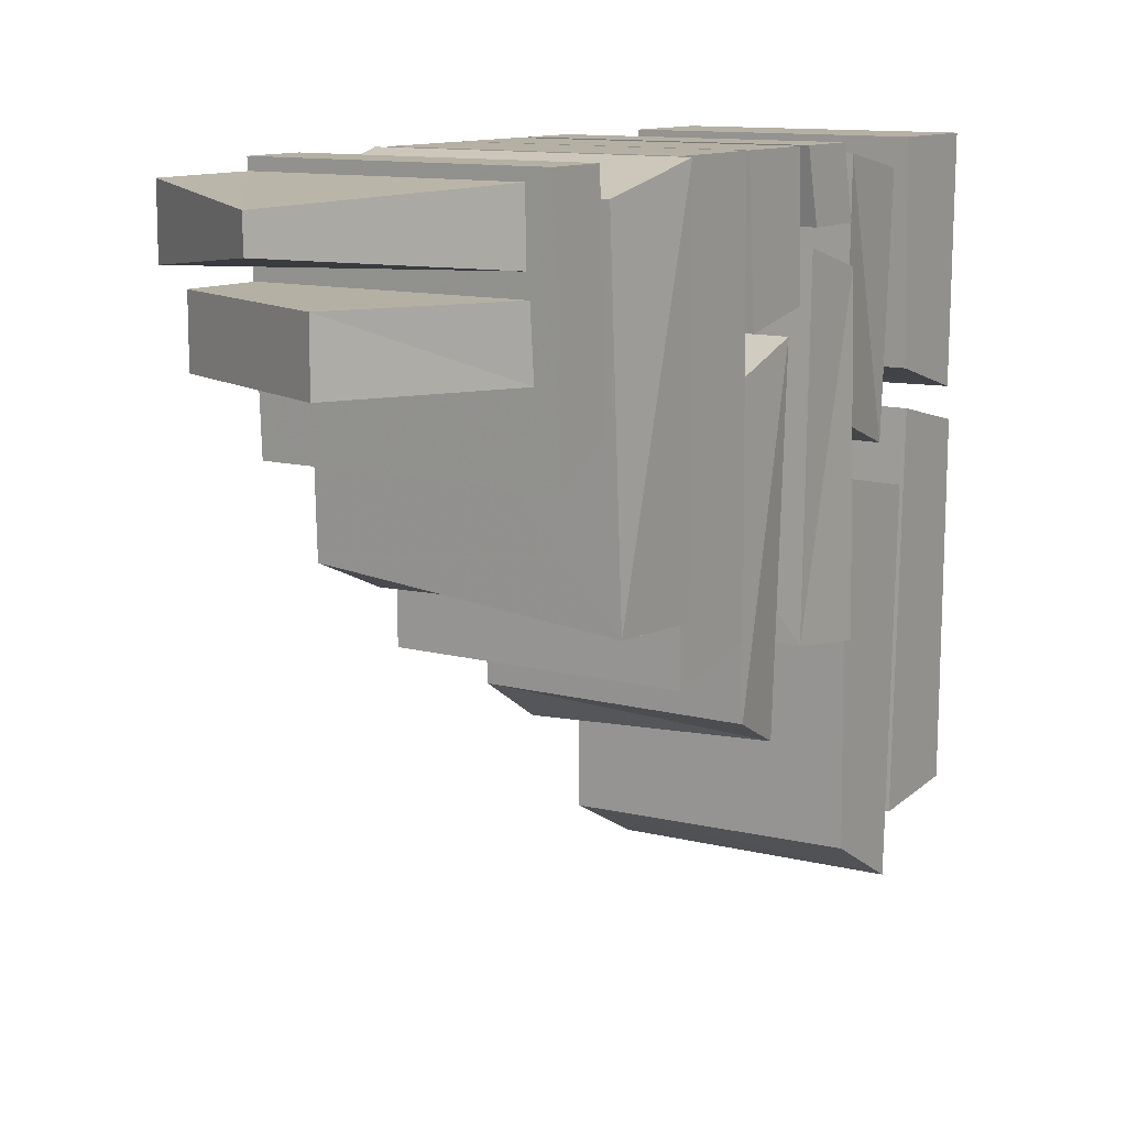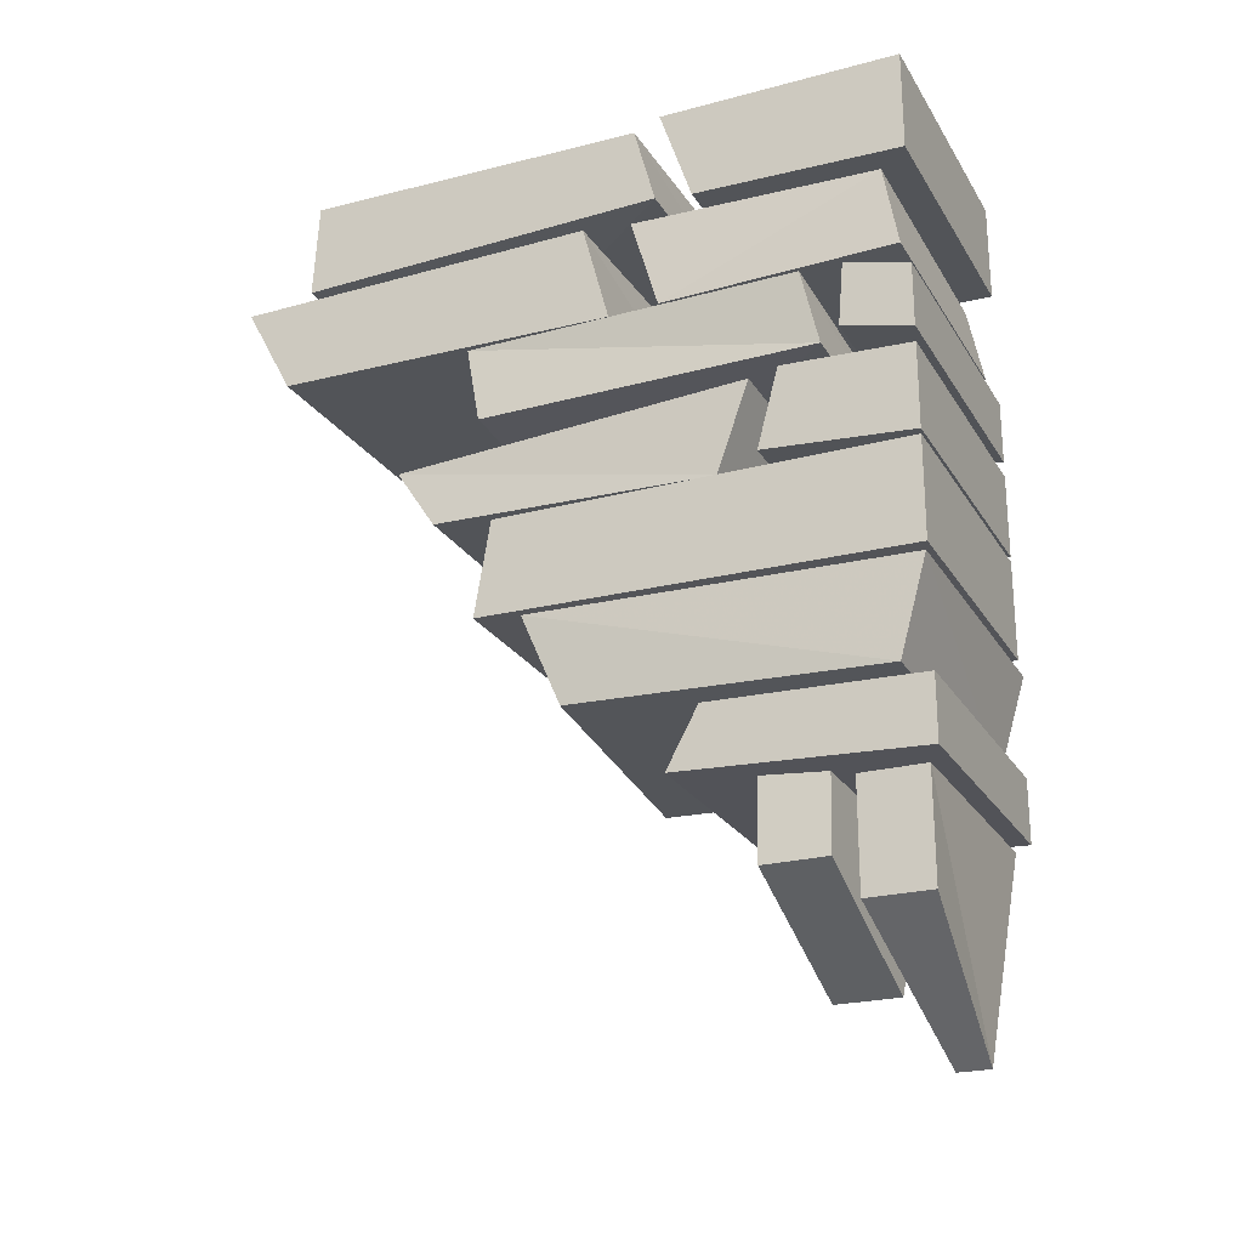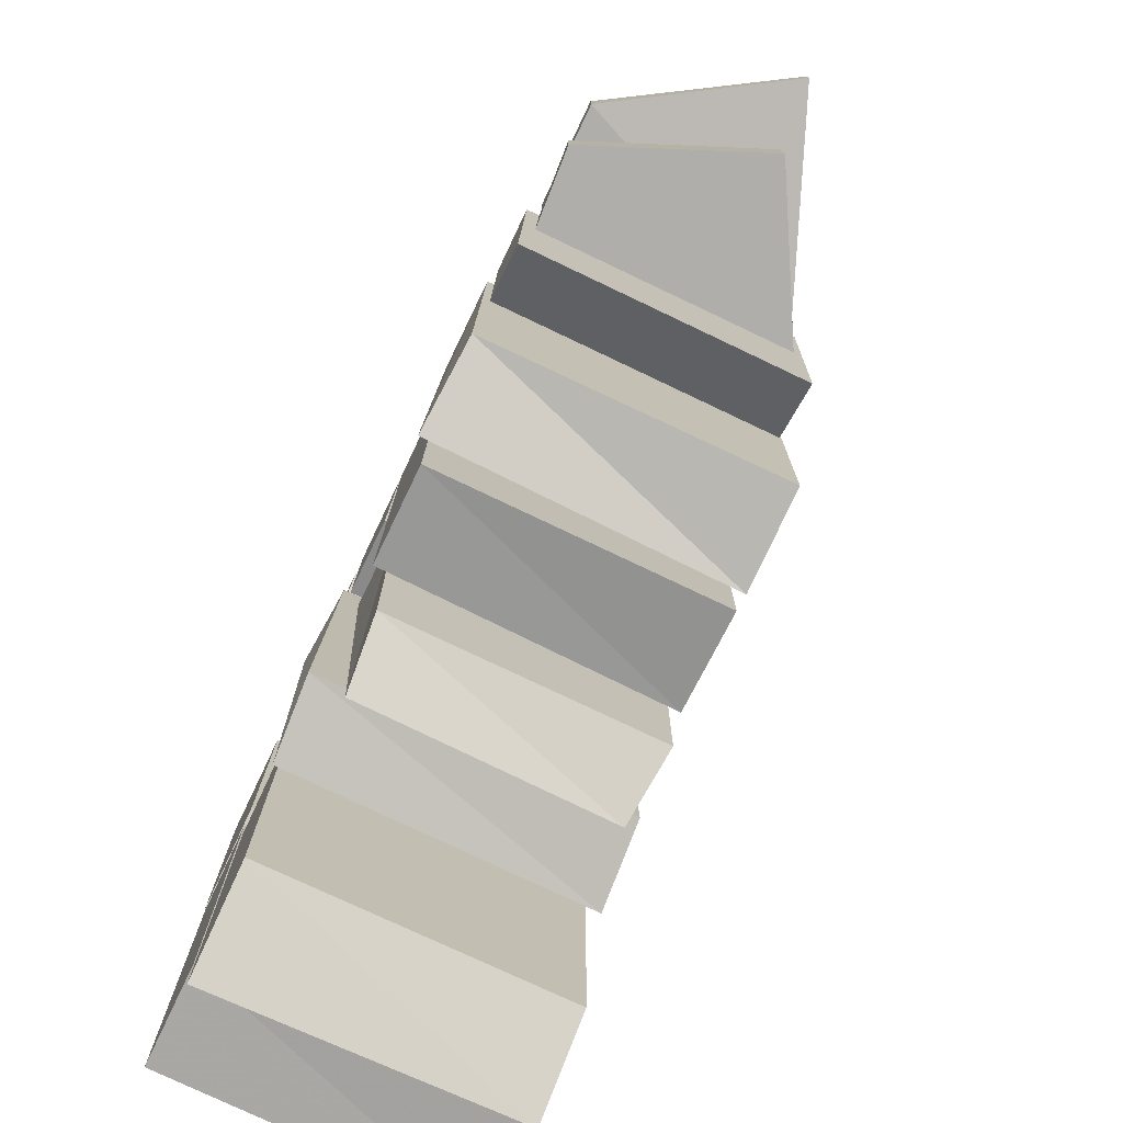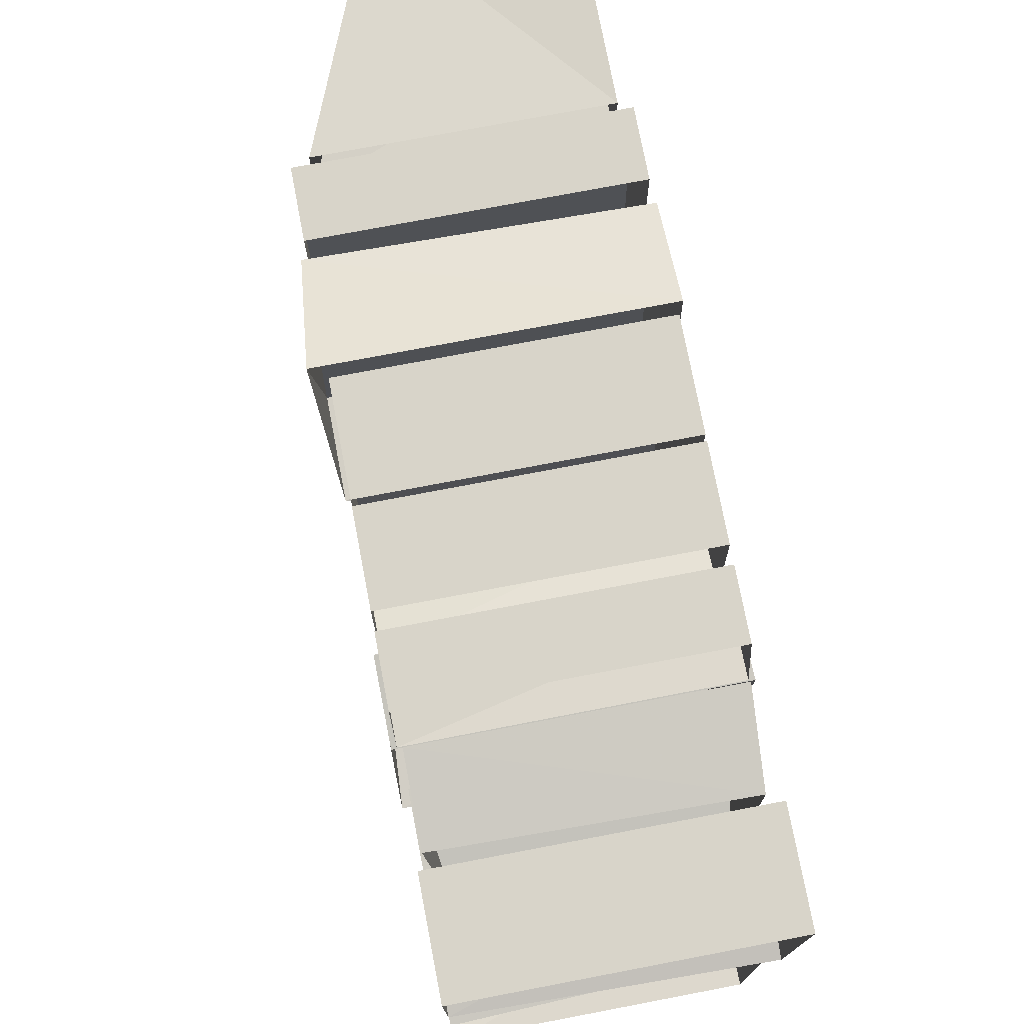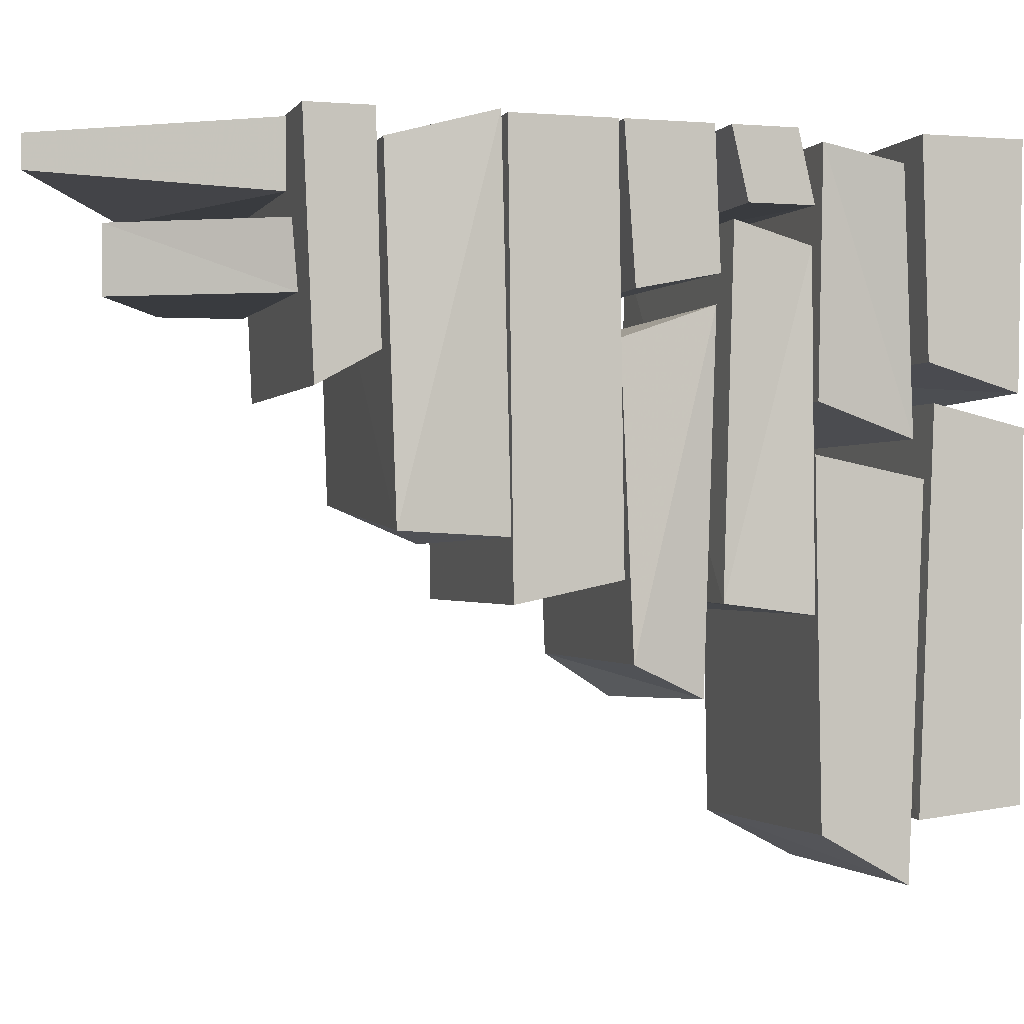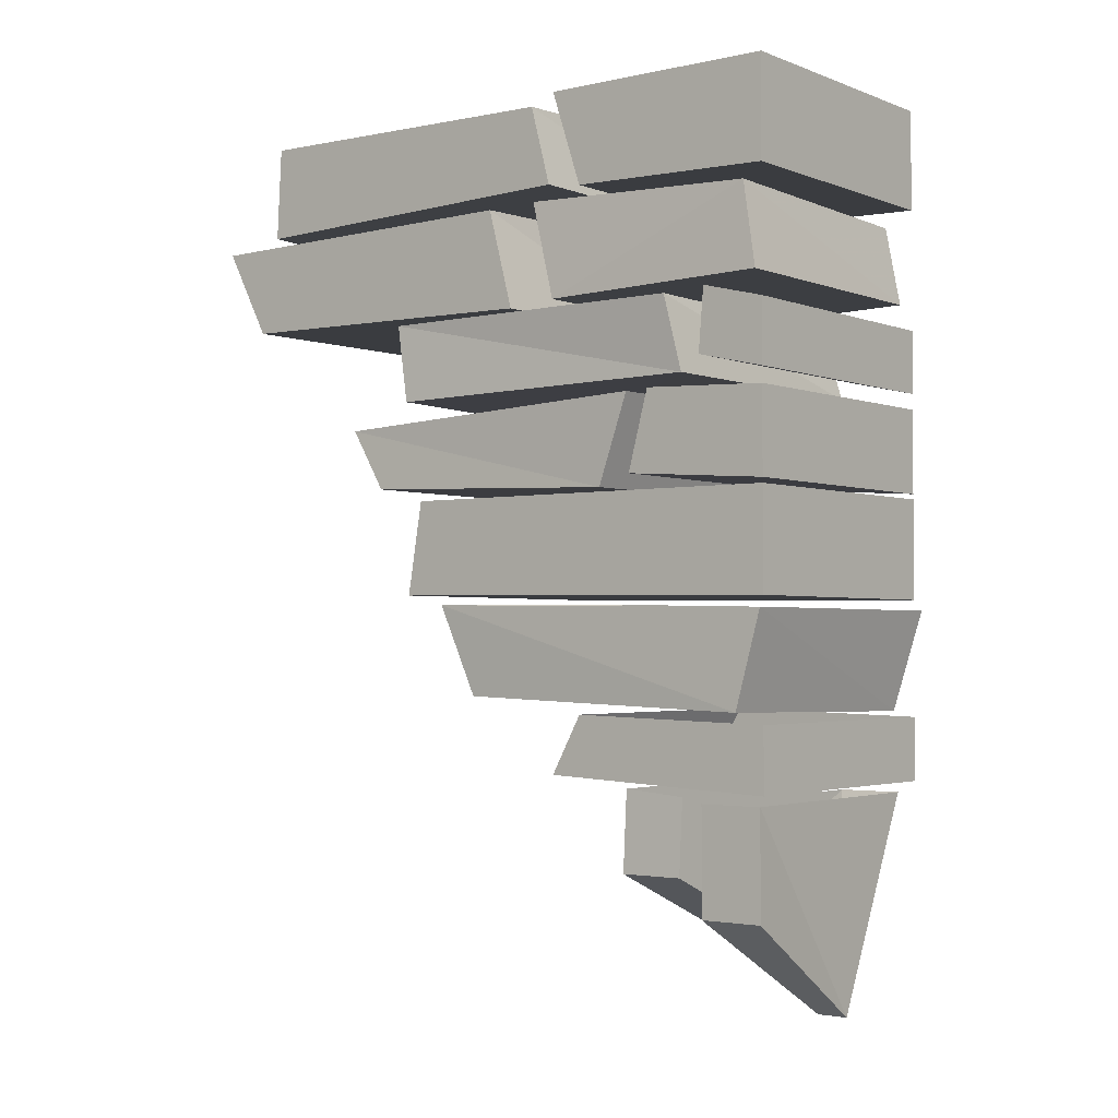
<metadata>
{"format":"obj","ext":"obj","renderer":"f3d","projection":"perspective","resolution":1024,"background":"white","views":[{"elev":11.5,"azim":33.2,"up":"+Z"},{"elev":-23.7,"azim":-66.0,"up":"+Y"},{"elev":-77.9,"azim":-25.4,"up":"+Z"},{"elev":75.2,"azim":169.2,"up":"+Z"},{"elev":-0.9,"azim":73.3,"up":"+Z"},{"elev":-2.3,"azim":-52.3,"up":"+Y"}]}
</metadata>
<code>
v -0.1875 -1.211 0.2656
v -0.1875 -1.211 0.3594
v -0.4453 -1.102 0.3594
v -0.4453 -1.102 0.2656
v -0.0625 -0.9844 0.2656
v -0.0625 -0.9922 0.3594
v -0.4375 -0.9922 0.3594
v -0.4375 -0.9844 0.2656
v -0.1875 -1.312 0.4219
v -0.1875 -1.312 0.4688
v -0.4375 -1.156 0.4844
v -0.4375 -1.156 0.3906
v -0.0625 -1 0.3906
v -0.0625 -1 0.4844
v -0.4375 -1 0.4844
v -0.4375 -1 0.3906
v -0.03906 -0.1641 -0.5
v -0.03906 -0.2891 -0.4297
v -0.4531 -0.2891 -0.4375
v -0.4531 -0.1562 -0.5078
v -0.4531 -0.2969 0.07031
v -0.4531 -0.1484 0.03125
v -0.03906 -0.2969 0.07031
v -0.03906 -0.1406 0.03906
v -0.04688 -0.2812 0.4844
v -0.04688 -0.1641 0.4609
v -0.4375 -0.1562 0.4609
v -0.4453 -0.2812 0.4844
v -0.04688 -0.2891 0.1406
v -0.07031 -0.1406 0.09375
v -0.4453 -0.2891 0.1406
v -0.4297 -0.1406 0.09375
v -0.03906 0 0.1562
v -0.03906 -0.1328 0.1953
v -0.4531 -0.1328 0.1953
v -0.4531 0.007812 0.1484
v -0.4531 0.007812 0.5
v -0.4531 -0.1406 0.5
v -0.03906 0.007812 0.5
v -0.03906 -0.1406 0.5
v -0.03906 -0.125 0.1406
v -0.03906 0.007812 0.1094
v -0.4531 -0.007812 0.1094
v -0.4531 -0.125 0.1406
v -0.03906 -0.1484 -0.4141
v -0.03906 0 -0.3984
v -0.4531 -0.1406 -0.4062
v -0.4531 0 -0.3984
v -0.03906 -0.4297 0.3047
v -0.03906 -0.5469 0.2812
v -0.4531 -0.5469 0.2812
v -0.4531 -0.4297 0.3125
v -0.4531 -0.4375 0.5
v -0.4531 -0.5625 0.5
v -0.03906 -0.4375 0.5
v -0.03906 -0.5625 0.5
v -0.4375 -0.4297 0.2656
v -0.4375 -0.5625 0.2188
v -0.05469 -0.5625 0.2188
v -0.05469 -0.4297 0.2656
v -0.04688 -0.5469 -0.2031
v -0.0625 -0.4453 -0.25
v -0.4297 -0.5469 -0.2031
v -0.4219 -0.4531 -0.2656
v -0.03906 -0.2969 0.3984
v -0.03906 -0.3906 0.3984
v -0.4531 -0.3906 0.3984
v -0.4531 -0.2969 0.4062
v -0.4531 -0.3203 0.5
v -0.4531 -0.4141 0.5
v -0.03906 -0.3203 0.5
v -0.03906 -0.4141 0.5
v -0.02344 -0.3047 -0.1406
v -0.03125 -0.4297 -0.125
v -0.4688 -0.4219 -0.1172
v -0.4609 -0.3047 -0.1406
v -0.4609 -0.4141 0.375
v -0.4688 -0.3047 0.3516
v -0.03125 -0.4141 0.375
v -0.03125 -0.3047 0.3438
v -0.4531 -0.7109 -0.125
v -0.4531 -0.5703 -0.1016
v -0.03906 -0.5625 -0.09375
v -0.03906 -0.7109 -0.125
v -0.4531 -0.7188 0.5
v -0.4531 -0.5703 0.5
v -0.03906 -0.5703 0.5
v -0.03906 -0.7188 0.5
v -0.4609 -0.7344 0.5
v -0.03125 -0.8828 0.4609
v -0.01562 -0.7344 0.5
v -0.02344 -0.8672 -0.03125
v -0.02344 -0.7188 -0.03906
v -0.4609 -0.8594 0.007812
v -0.4688 -0.7266 -0.04688
v -0.4609 -0.875 0.4609
v -0.4531 -0.9688 0.1484
v -0.4531 -0.8828 0.1953
v -0.03906 -0.8828 0.1953
v -0.03906 -0.9688 0.1484
v -0.4531 -0.9844 0.5
v -0.4531 -0.8906 0.5
v -0.03906 -0.8906 0.5
v -0.03906 -0.9844 0.5
v -0.4531 0.007812 -0.7109
v -0.4531 0.007812 0.7109
v -0.4531 -1.617 -0.7109
v -0.02344 0.02344 -0.7109
v -0.02344 0.02344 0.7109
v -0.02344 -1.617 -0.7109
v -0.02344 0.02344 -0.7109
v -0.02344 0.02344 -0.7109
f 1 2 3
f 1 3 4
f 1 4 5
f 1 5 2
f 2 5 6
f 2 6 7
f 2 7 3
f 3 7 4
f 4 7 8
f 4 8 5
f 9 10 11
f 9 11 12
f 9 12 13
f 9 13 10
f 10 13 14
f 10 14 15
f 10 15 11
f 11 15 12
f 12 15 16
f 12 16 13
f 49 50 51
f 49 51 52
f 53 54 55
f 55 54 56
f 50 56 54
f 50 54 51
f 57 58 59
f 57 59 60
f 62 61 63
f 62 63 64
f 58 63 61
f 58 61 59
f 17 18 19
f 17 19 20
f 22 21 23
f 22 23 24
f 25 26 27
f 25 27 28
f 25 28 29
f 30 29 31
f 30 31 32
f 28 31 29
f 18 23 21
f 18 21 19
f 33 34 35
f 33 35 36
f 37 38 39
f 39 38 40
f 34 40 38
f 34 38 35
f 41 42 43
f 41 43 44
f 41 44 45
f 47 46 45
f 47 45 44
f 47 48 46
f 81 82 83
f 81 83 84
f 81 84 85
f 87 86 85
f 87 85 88
f 84 88 85
f 89 90 91
f 93 92 94
f 93 94 95
f 89 96 90
f 90 96 92
f 92 96 94
f 20 19 21
f 20 21 22
f 24 23 18
f 24 18 17
f 25 29 30
f 25 30 26
f 32 31 27
f 27 31 28
f 36 35 37
f 37 35 38
f 39 40 33
f 33 40 34
f 41 45 46
f 41 46 42
f 47 44 43
f 47 43 48
f 52 51 53
f 53 51 54
f 55 56 49
f 49 56 50
f 60 59 61
f 60 61 62
f 64 63 58
f 64 58 57
f 68 67 69
f 69 67 70
f 71 72 65
f 65 72 66
f 76 75 77
f 76 77 78
f 80 79 74
f 80 74 73
f 81 85 86
f 81 86 82
f 87 88 83
f 83 88 84
f 91 90 92
f 91 92 93
f 95 94 96
f 95 96 89
f 97 101 102
f 97 102 98
f 103 104 99
f 99 104 100
f 65 66 67
f 65 67 68
f 69 70 71
f 71 70 72
f 66 72 70
f 66 70 67
f 73 74 75
f 73 75 76
f 78 77 79
f 78 79 80
f 74 79 77
f 74 77 75
f 97 98 99
f 97 99 100
f 97 100 101
f 103 102 101
f 103 101 104
f 100 104 101

</code>
